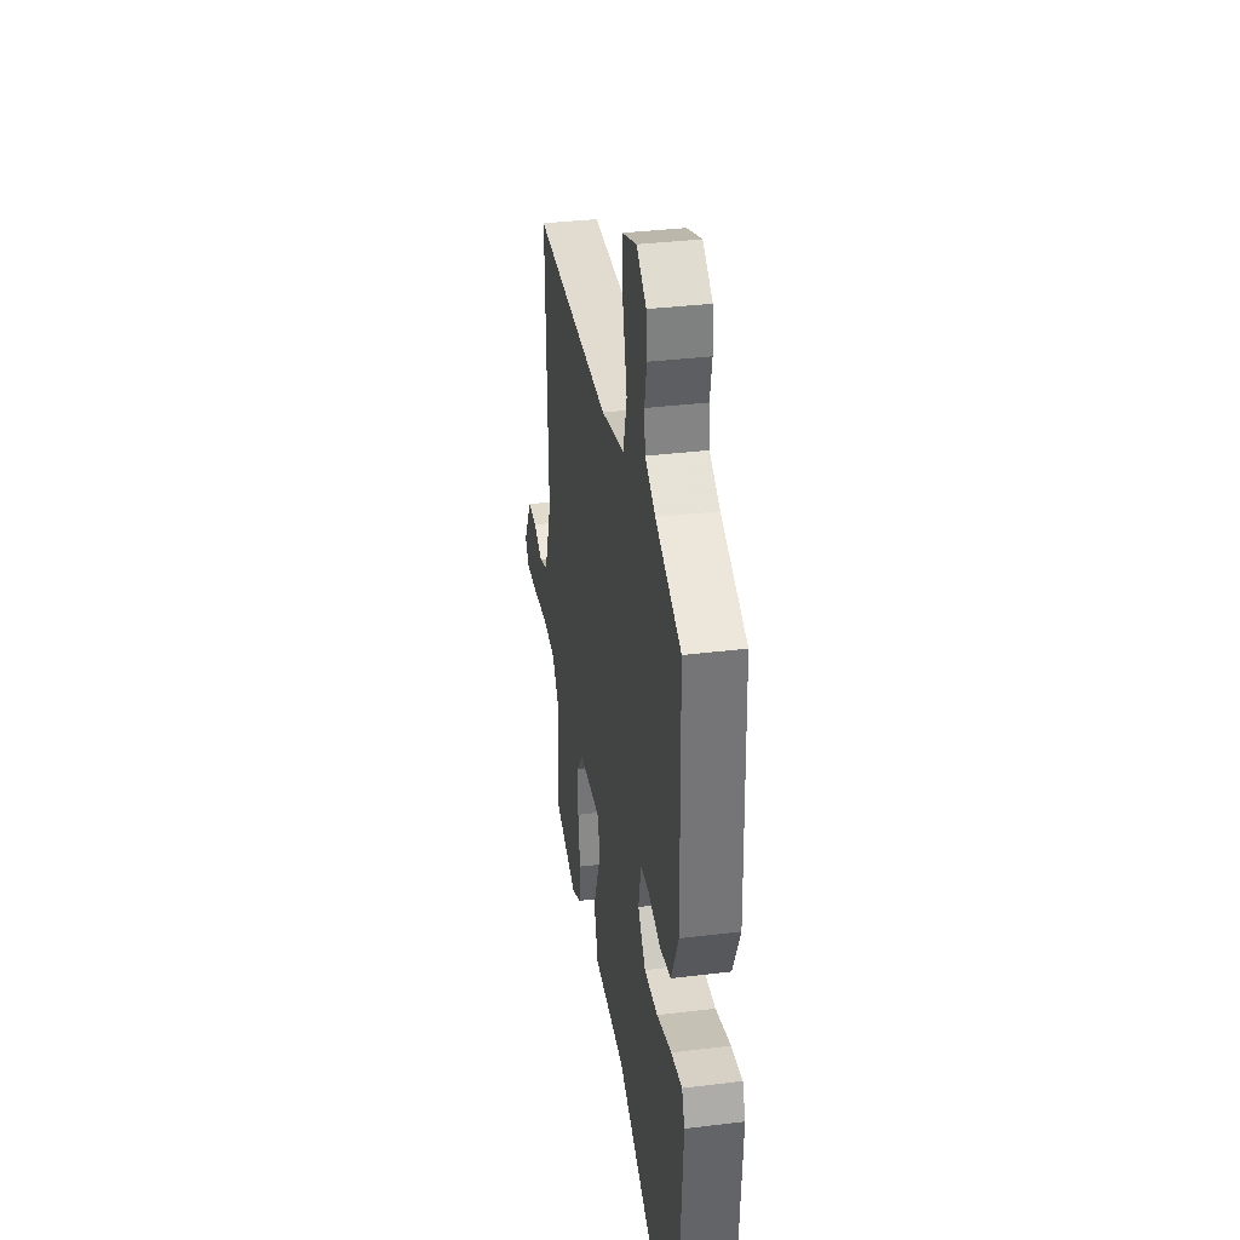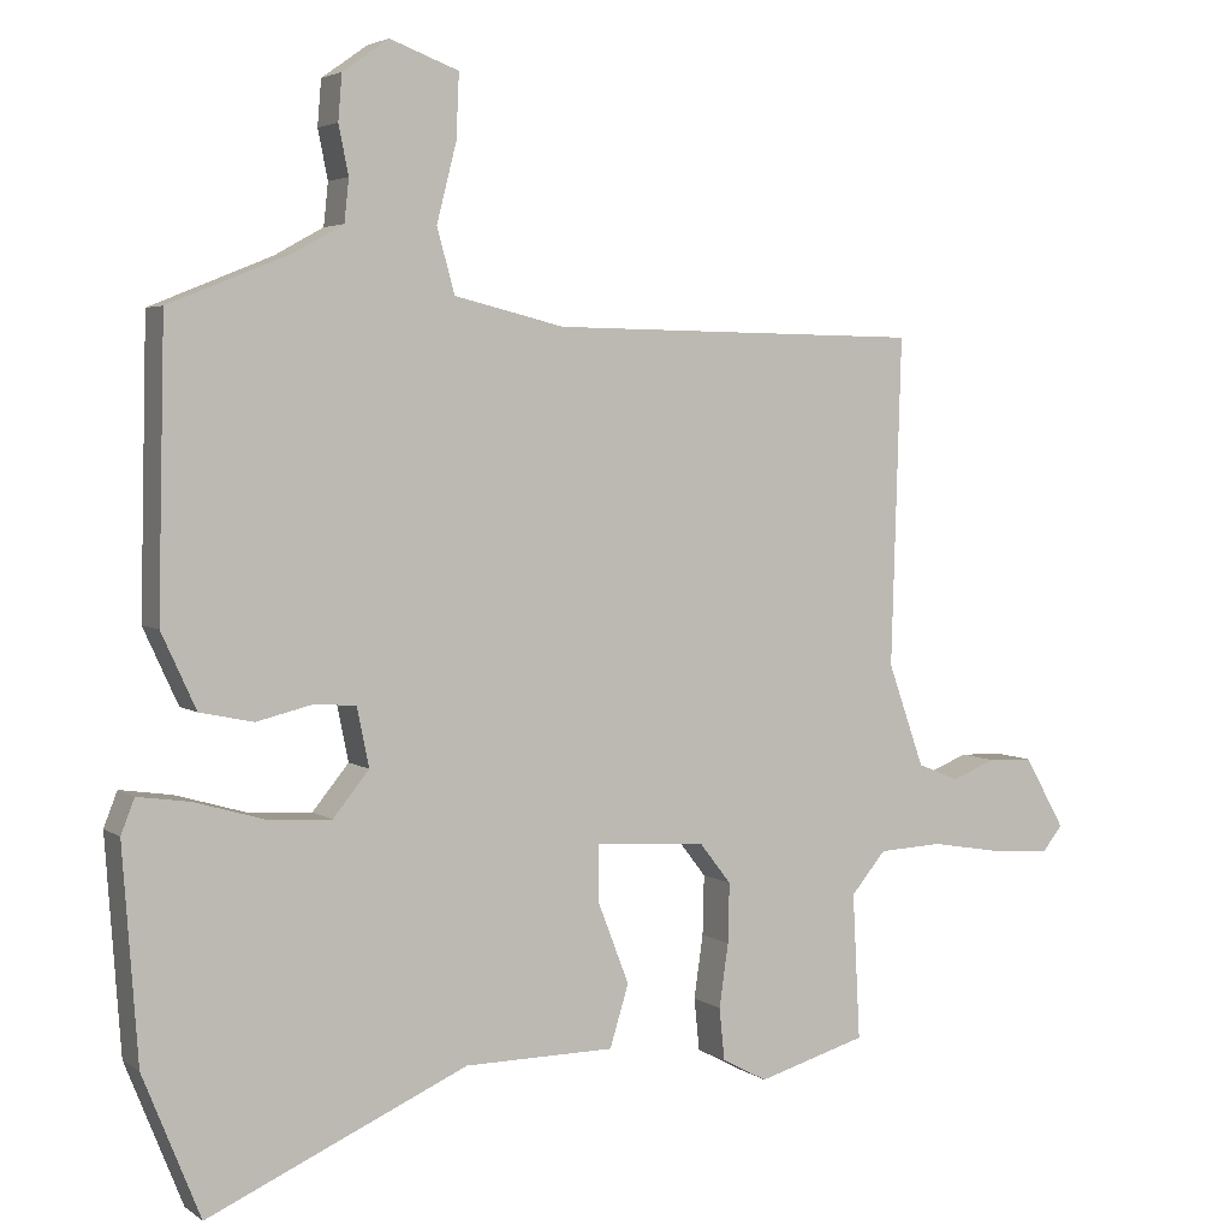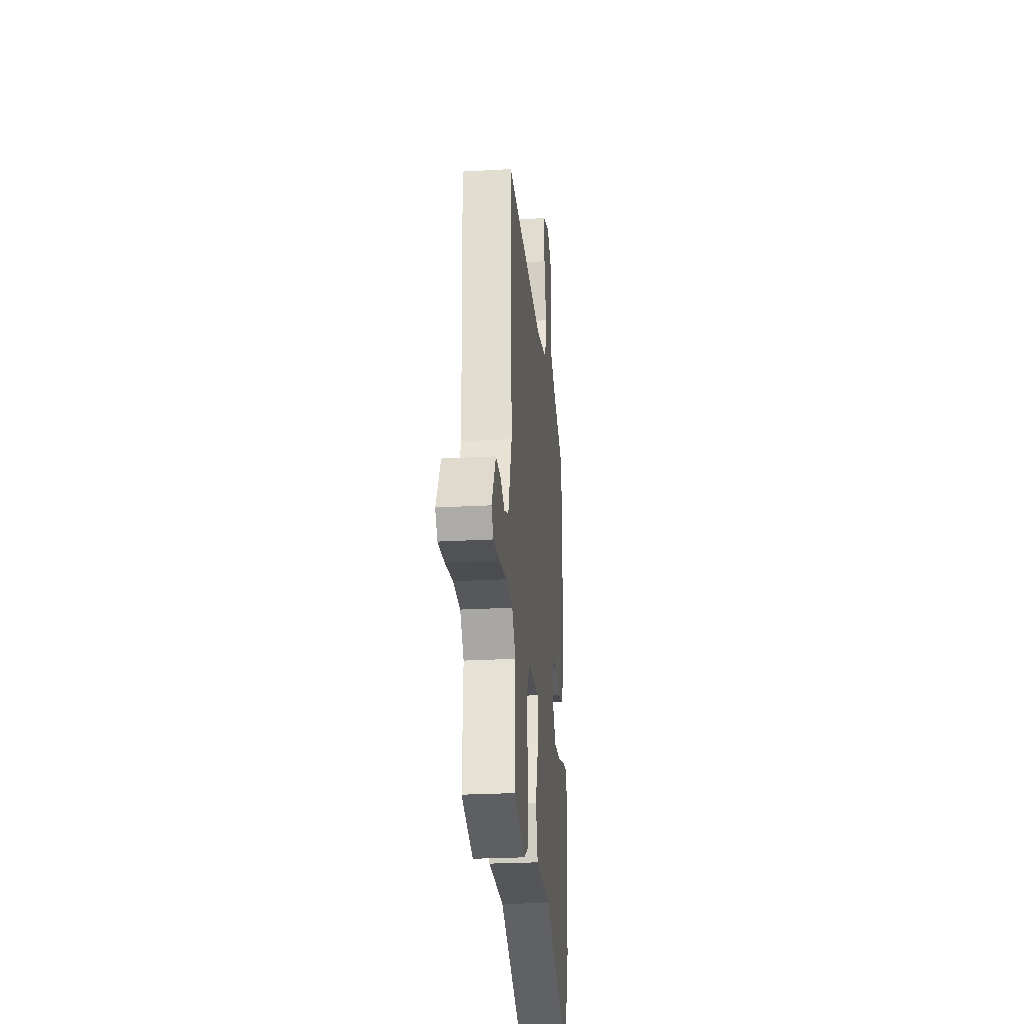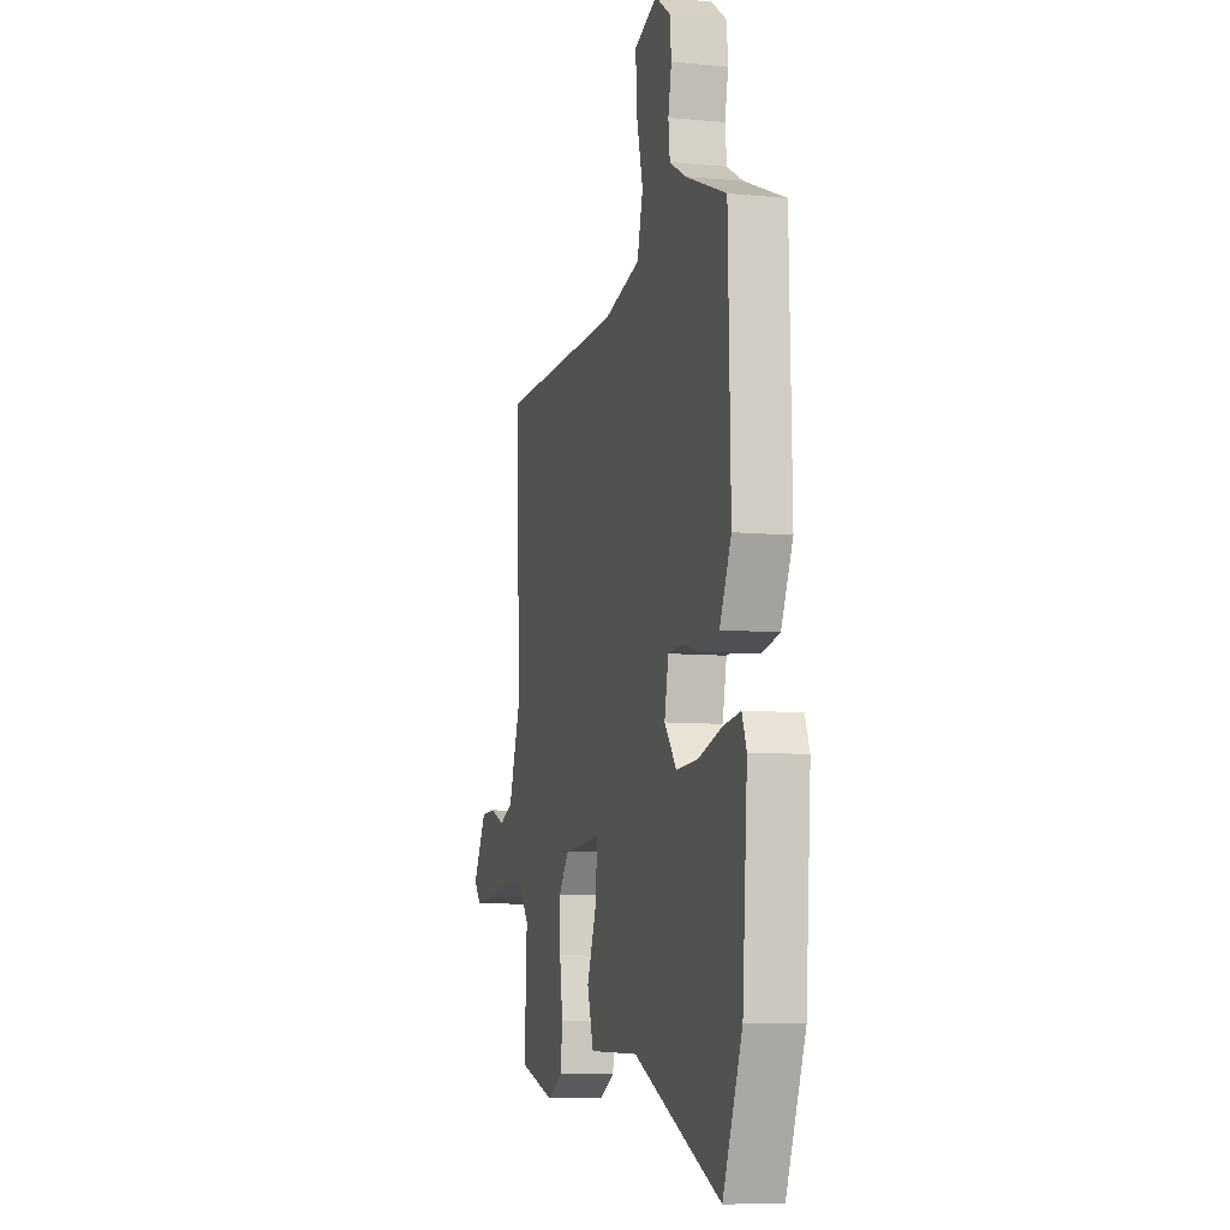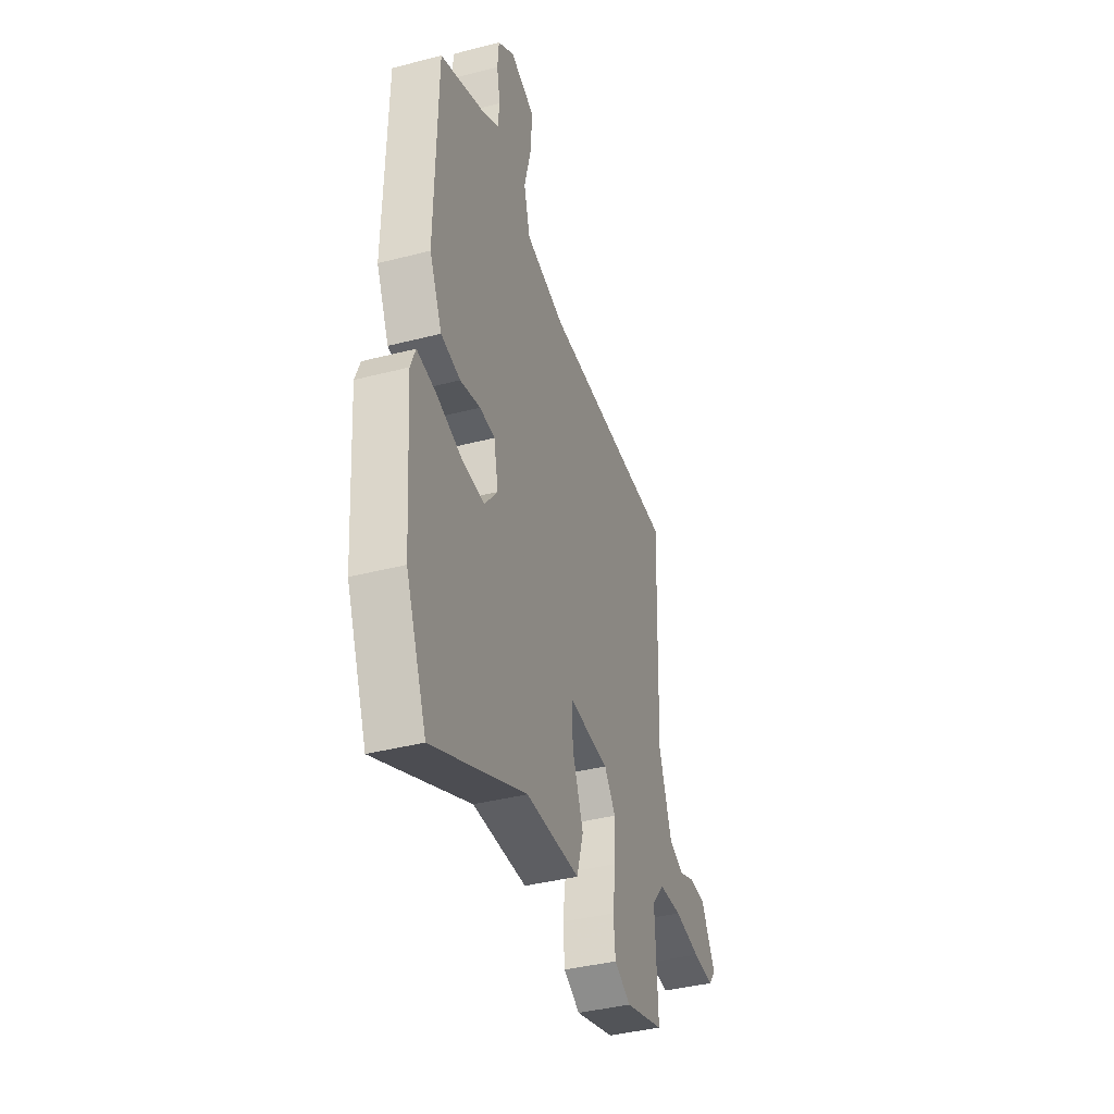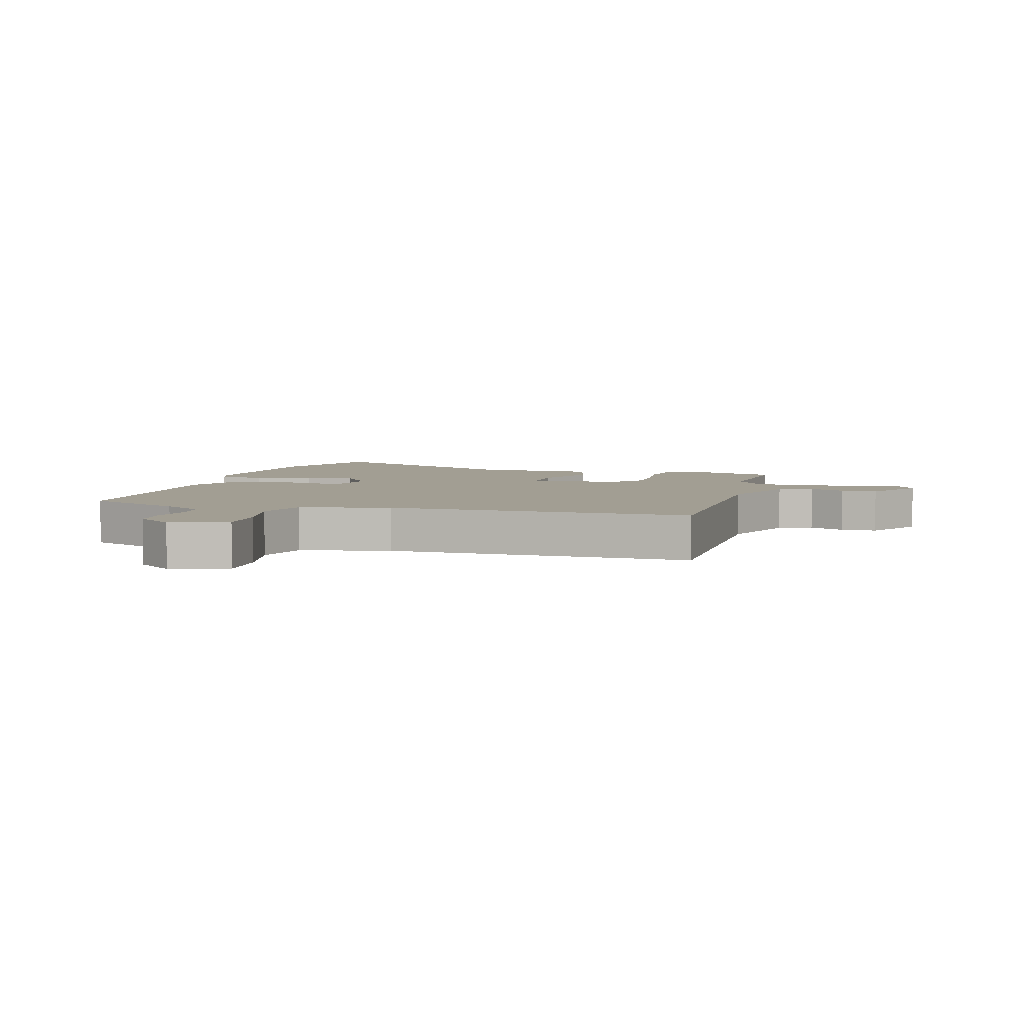
<metadata>
{"format":"obj","ext":"obj","renderer":"f3d","projection":"perspective","resolution":1024,"background":"white","views":[{"elev":35.3,"azim":-99.3,"up":"+Z"},{"elev":4.0,"azim":-26.3,"up":"+Z"},{"elev":-25.5,"azim":95.2,"up":"+Z"},{"elev":-8.0,"azim":-105.0,"up":"+Z"},{"elev":-39.1,"azim":-72.0,"up":"+Z"},{"elev":5.0,"azim":17.4,"up":"+Y"}]}
</metadata>
<code>
v 0.52 0.07 0.444
v 0.507 0.07 0.011
v 0.555 0.07 -0.125
v 0.61 0.07 -0.147
v 0.668 0.07 -0.124
v 0.727 0.07 -0.126
v 0.781 0.07 -0.221
v 0.754 0.07 -0.255
v 0.677 0.07 -0.249
v 0.582 0.07 -0.233
v 0.497 0.07 -0.237
v 0.451 0.07 -0.292
v 0.461 0.07 -0.485
v 0.317 0.07 -0.527
v 0.257 0.07 -0.495
v 0.25 0.07 -0.426
v 0.262 0.07 -0.342
v 0.264 0.07 -0.263
v 0.222 0.07 -0.209
v 0.075 0.07 -0.199
v 0.076 0.07 -0.276
v 0.117 0.07 -0.382
v 0.092 0.07 -0.464
v -0.107 0.07 -0.466
v -0.452 0.07 -0.62
v -0.528 0.07 -0.431
v -0.548 0.07 -0.15
v -0.53 0.07 -0.104
v -0.461 0.07 -0.114
v -0.368 0.07 -0.141
v -0.283 0.07 -0.146
v -0.235 0.07 -0.087
v -0.251 0.07 -0.009
v -0.307 0.07 -0.005
v -0.381 0.07 -0.023
v -0.452 0.07 -0.008
v -0.498 0.07 0.092
v -0.489 0.07 0.47
v -0.328 0.07 0.535
v -0.263 0.07 0.571
v -0.257 0.07 0.627
v -0.27 0.07 0.691
v -0.265 0.07 0.751
v -0.204 0.07 0.794
v -0.113 0.07 0.76
v -0.117 0.07 0.675
v -0.143 0.07 0.573
v -0.12 0.07 0.488
v 0.026 0.07 0.452
v 0.52 0 0.444
v 0.507 0 0.011
v 0.555 0 -0.125
v 0.61 0 -0.147
v 0.668 0 -0.124
v 0.727 0 -0.126
v 0.781 0 -0.221
v 0.754 0 -0.255
v 0.677 0 -0.249
v 0.582 0 -0.233
v 0.497 0 -0.237
v 0.451 0 -0.292
v 0.461 0 -0.485
v 0.317 0 -0.527
v 0.257 0 -0.495
v 0.25 0 -0.426
v 0.262 0 -0.342
v 0.264 0 -0.263
v 0.222 0 -0.209
v 0.075 0 -0.199
v 0.076 0 -0.276
v 0.117 0 -0.382
v 0.092 0 -0.464
v -0.107 0 -0.466
v -0.452 0 -0.62
v -0.528 0 -0.431
v -0.548 0 -0.15
v -0.53 0 -0.104
v -0.461 0 -0.114
v -0.368 0 -0.141
v -0.283 0 -0.146
v -0.235 0 -0.087
v -0.251 0 -0.009
v -0.307 0 -0.005
v -0.381 0 -0.023
v -0.452 0 -0.008
v -0.498 0 0.092
v -0.489 0 0.47
v -0.328 0 0.535
v -0.263 0 0.571
v -0.257 0 0.627
v -0.27 0 0.691
v -0.265 0 0.751
v -0.204 0 0.794
v -0.113 0 0.76
v -0.117 0 0.675
v -0.143 0 0.573
v -0.12 0 0.488
v 0.026 0 0.452
f 44 45 46 47
f 44 47 48
f 41 42 43 44
f 40 41 44 48
f 39 40 48
f 38 39 48 49
f 34 35 36 37
f 33 34 37 38
f 27 28 29 30
f 27 30 31
f 24 25 26 27
f 24 27 31
f 21 22 23 24
f 20 21 24 31
f 19 20 31 32
f 14 15 16 17
f 12 13 14 17
f 11 12 17 18
f 7 8 9 10
f 7 10 11
f 4 5 6 7
f 3 4 7 11
f 2 3 11 18
f 49 1 2 18
f 33 38 49
f 19 32 33 49
f 18 19 49
f 96 95 94 93
f 97 96 93
f 93 92 91 90
f 97 93 90 89
f 97 89 88
f 98 97 88 87
f 86 85 84 83
f 87 86 83 82
f 79 78 77 76
f 80 79 76
f 76 75 74 73
f 80 76 73
f 73 72 71 70
f 80 73 70 69
f 81 80 69 68
f 66 65 64 63
f 66 63 62 61
f 67 66 61 60
f 59 58 57 56
f 60 59 56
f 56 55 54 53
f 60 56 53 52
f 67 60 52 51
f 67 51 50 98
f 98 87 82
f 98 82 81 68
f 98 68 67
f 1 50 51 2
f 2 51 52 3
f 3 52 53 4
f 4 53 54 5
f 5 54 55 6
f 6 55 56 7
f 7 56 57 8
f 8 57 58 9
f 9 58 59 10
f 10 59 60 11
f 11 60 61 12
f 12 61 62 13
f 13 62 63 14
f 14 63 64 15
f 15 64 65 16
f 16 65 66 17
f 17 66 67 18
f 18 67 68 19
f 19 68 69 20
f 20 69 70 21
f 21 70 71 22
f 22 71 72 23
f 23 72 73 24
f 24 73 74 25
f 25 74 75 26
f 26 75 76 27
f 27 76 77 28
f 28 77 78 29
f 29 78 79 30
f 30 79 80 31
f 31 80 81 32
f 32 81 82 33
f 33 82 83 34
f 34 83 84 35
f 35 84 85 36
f 36 85 86 37
f 37 86 87 38
f 38 87 88 39
f 39 88 89 40
f 40 89 90 41
f 41 90 91 42
f 42 91 92 43
f 43 92 93 44
f 44 93 94 45
f 45 94 95 46
f 46 95 96 47
f 47 96 97 48
f 48 97 98 49
f 49 98 50 1

</code>
